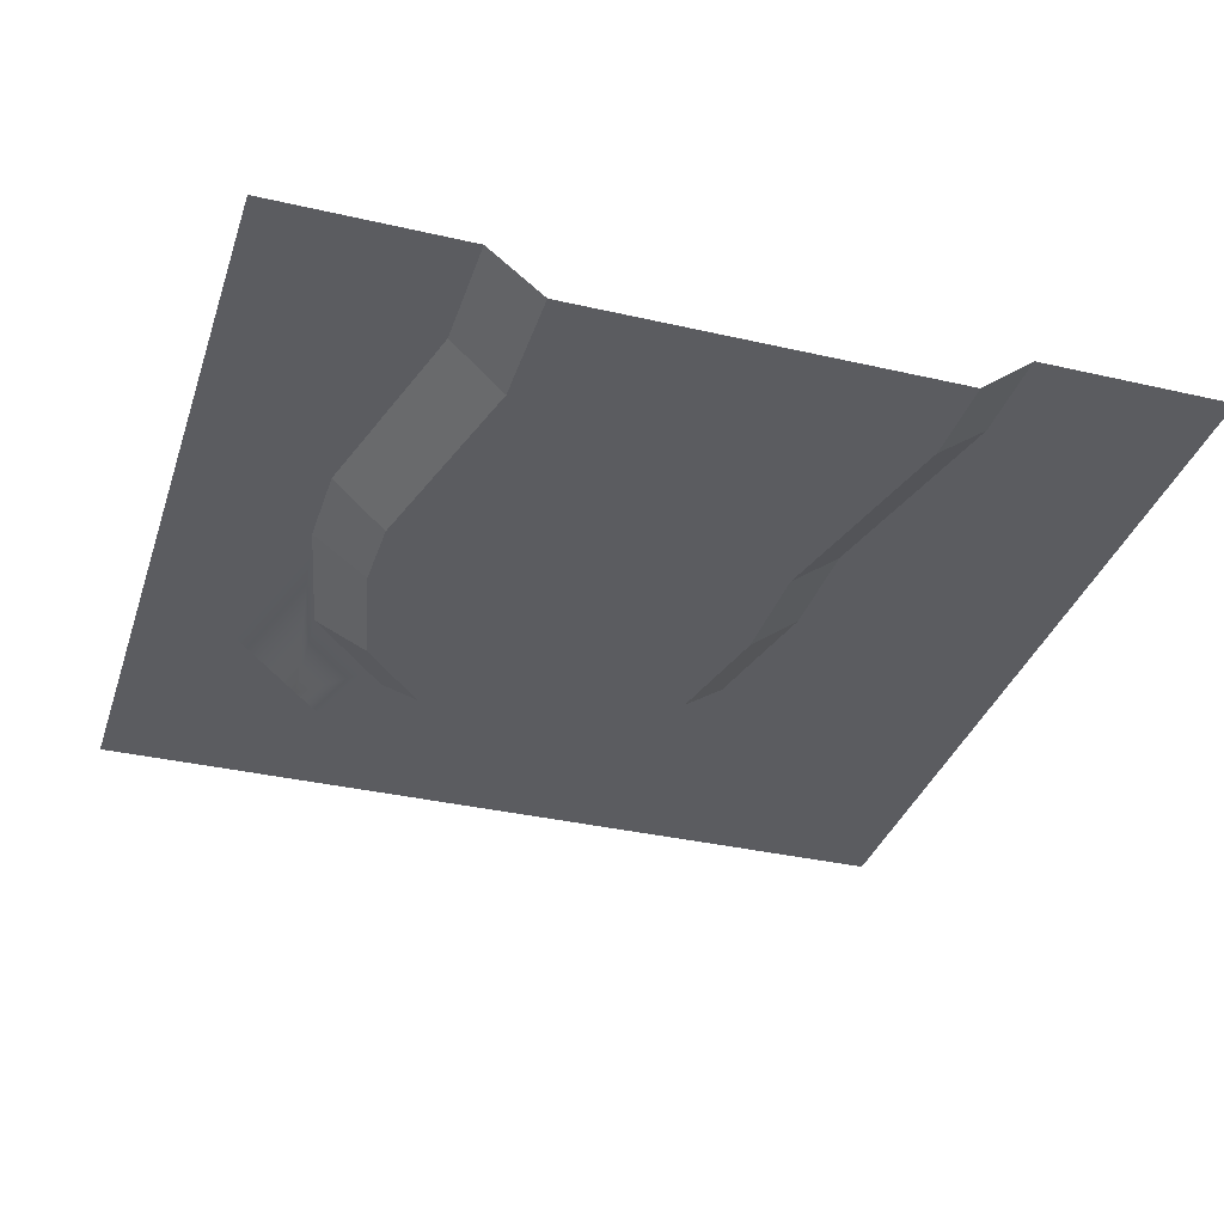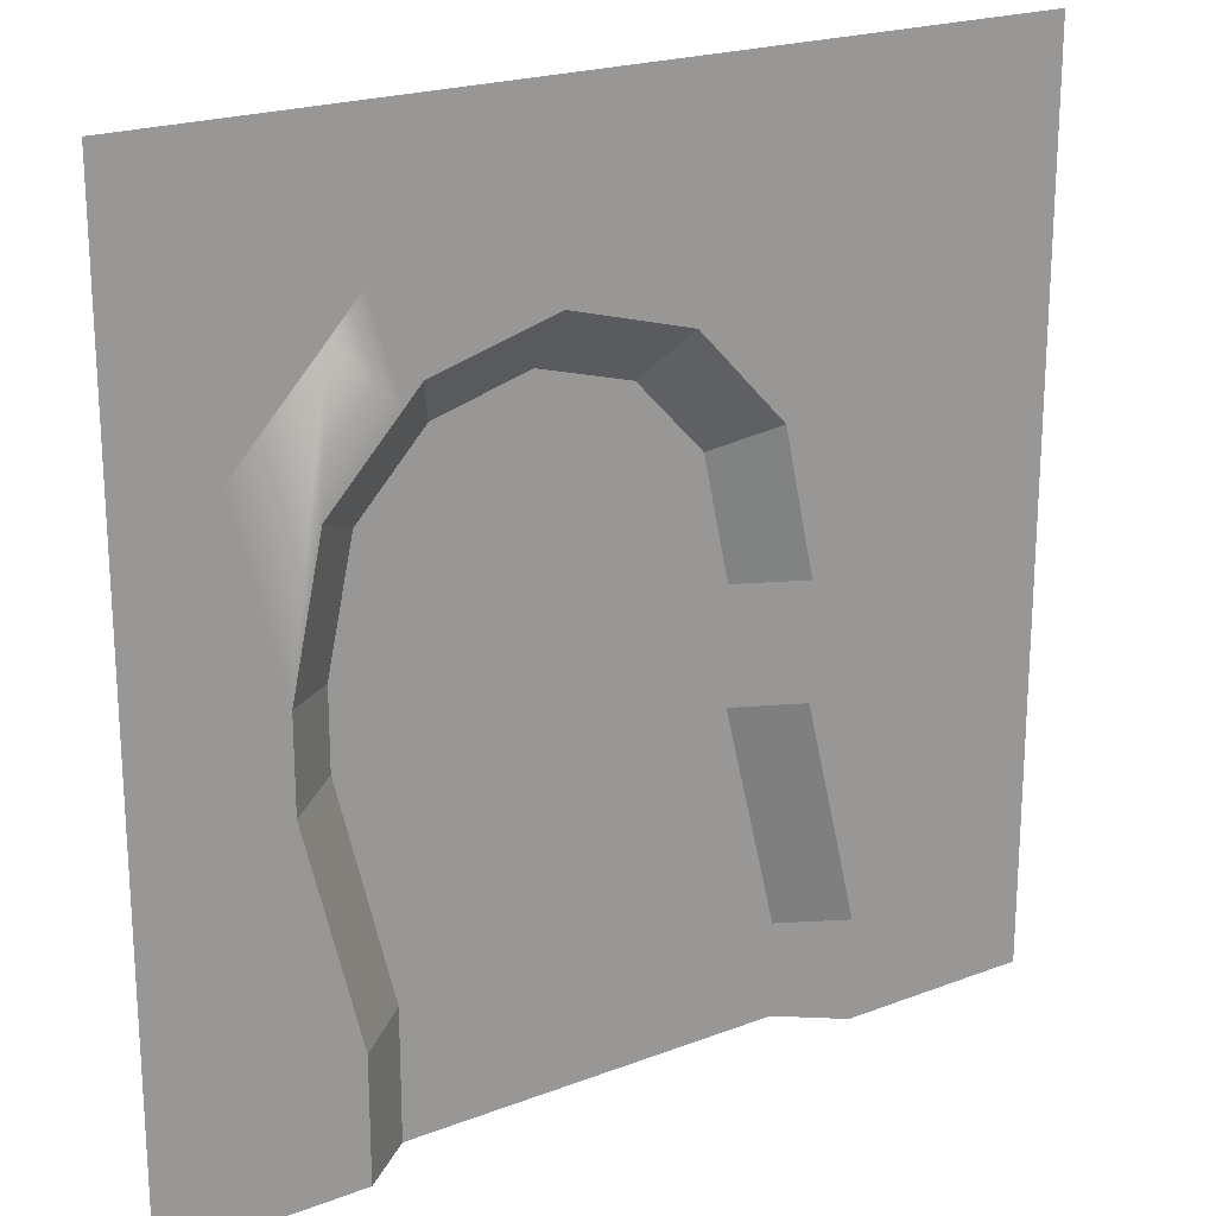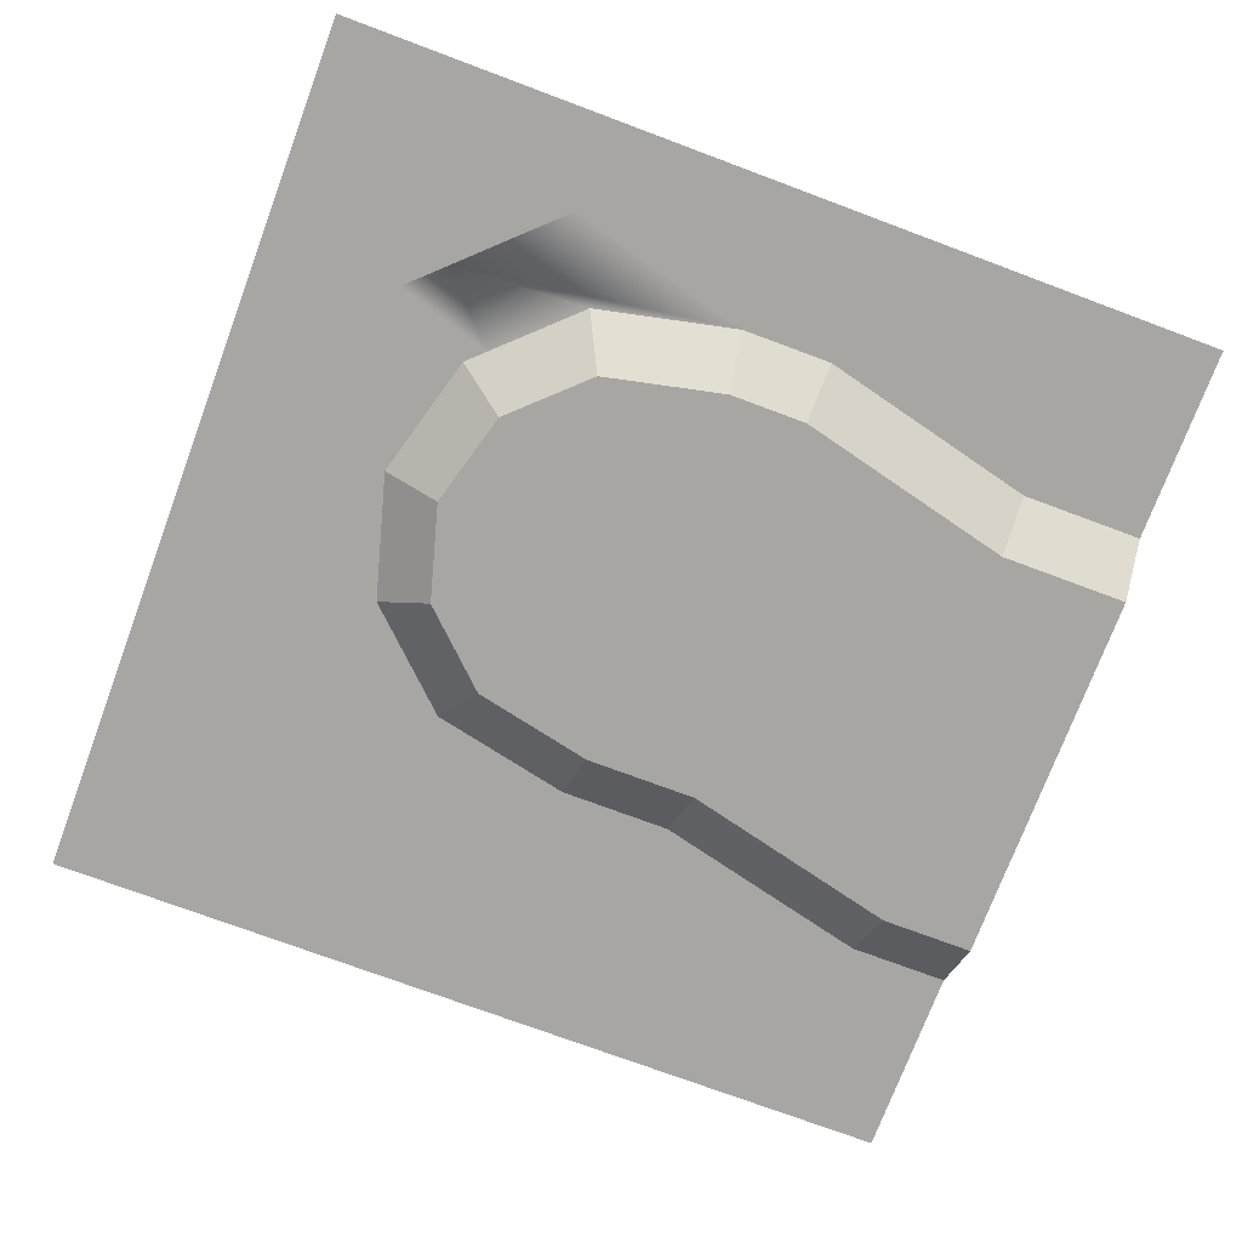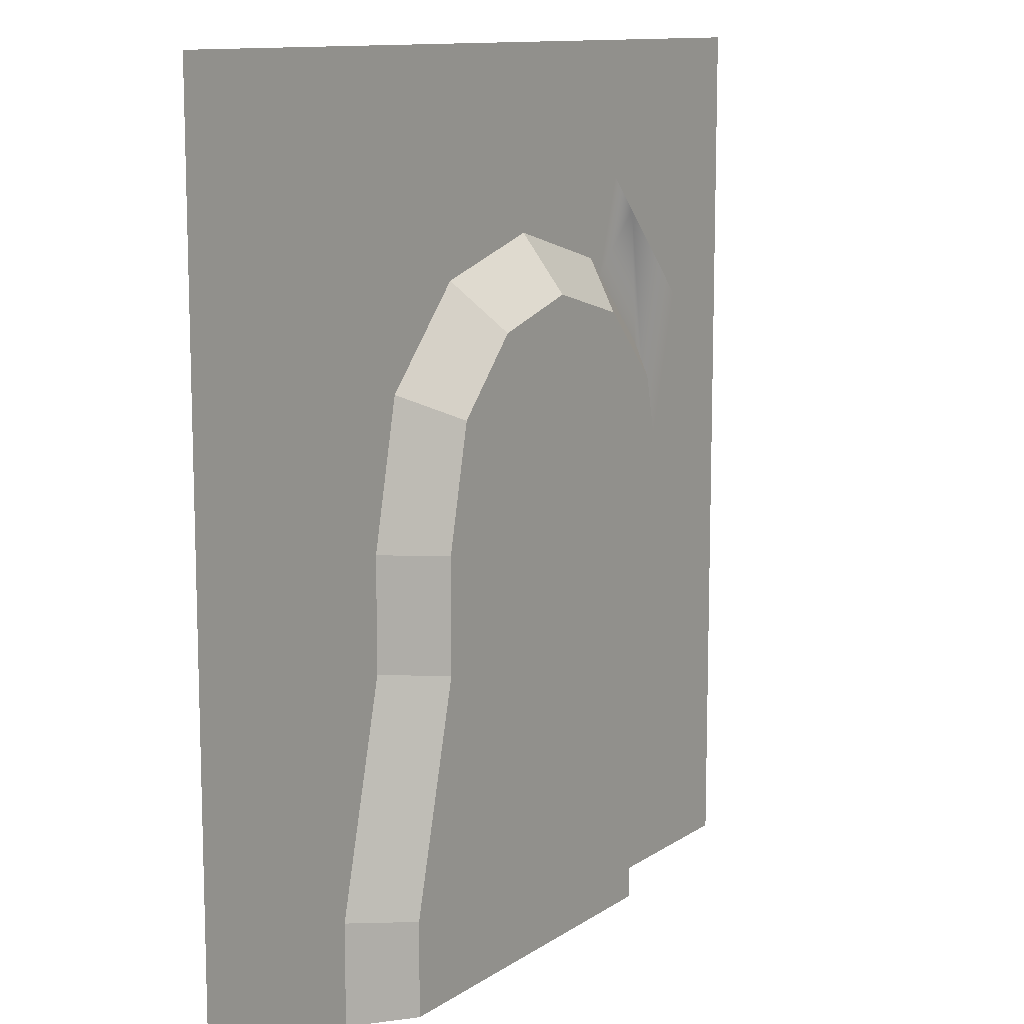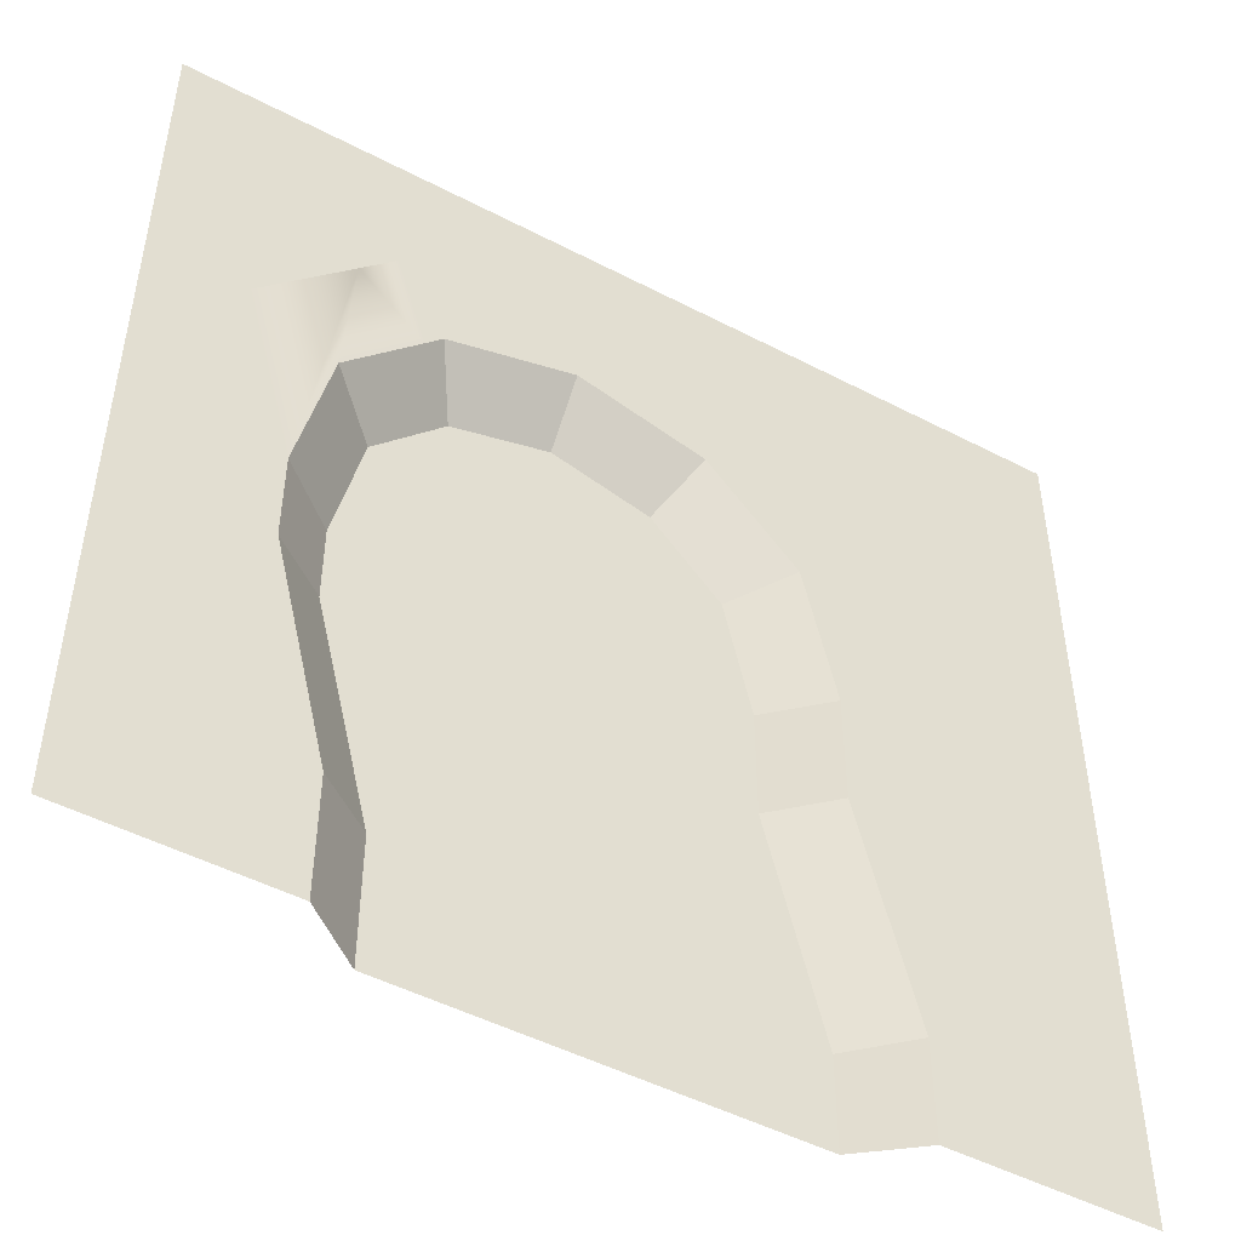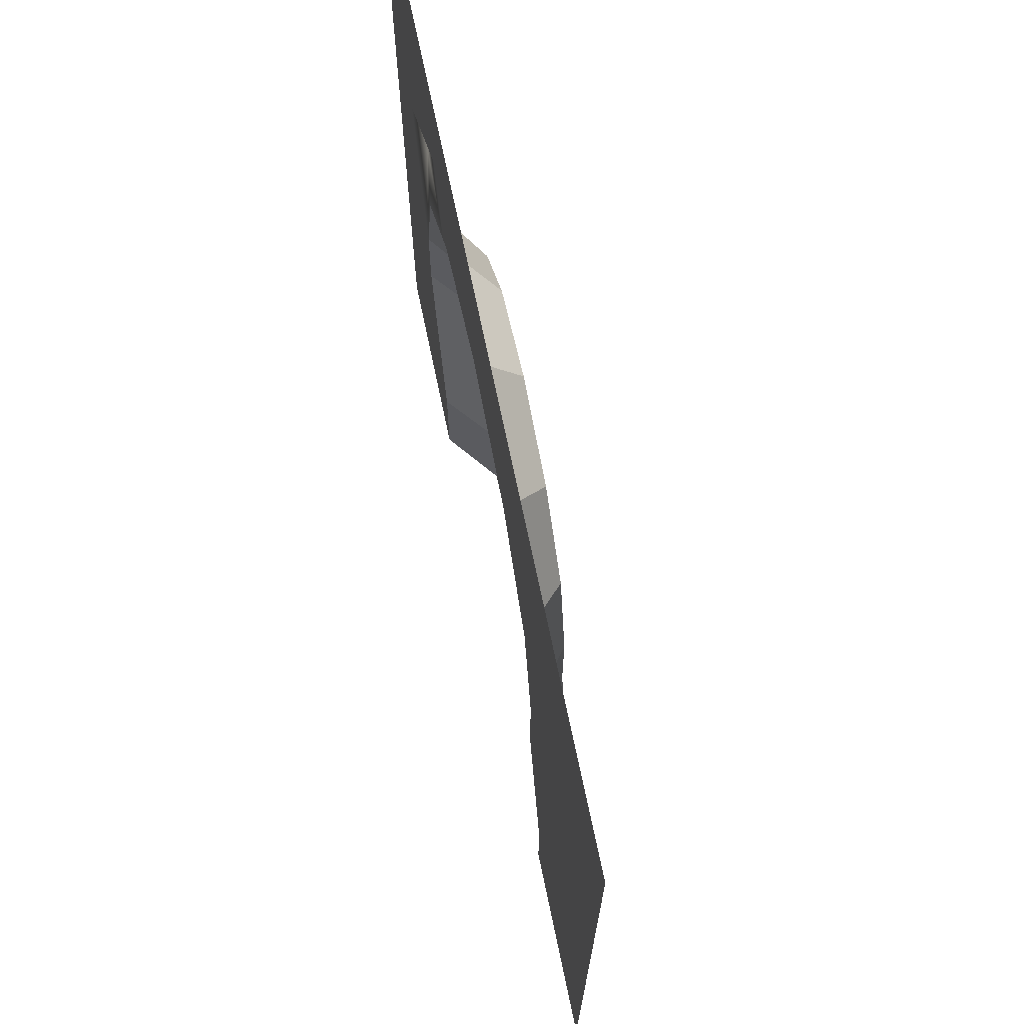
<metadata>
{"format":"obj","ext":"obj","renderer":"f3d","projection":"perspective","resolution":1024,"background":"white","views":[{"elev":-34.8,"azim":162.8,"up":"+Y"},{"elev":21.1,"azim":145.7,"up":"+Z"},{"elev":-74.0,"azim":69.5,"up":"+Y"},{"elev":11.4,"azim":-57.2,"up":"+Z"},{"elev":-48.9,"azim":149.9,"up":"+Z"},{"elev":71.4,"azim":-101.8,"up":"+Z"}]}
</metadata>
<code>
o ground_riverEndClosed
v 0.5 0 -0.5
v 0.441 0 -0.125
v 0.5 -0 0.5
v 0.379 0 -0.5
v 0.441 -0 -0
v 0.379 0 -0.375
v 0.3973 -0 0.1983
v 0.2577 -0 0.3457
v 0.062 -0 0.4
v -0.5 -0 0.5
v 0.2964 -0 0.3048
v -0.1337 -0 0.3457
v -0.2431 -0 0.2302
v -0.2733 -0 0.1983
v -0.317 -0 0
v -0.317 0 -0.125
v -0.379 0 -0.375
v -0.379 0 -0.5
v -0.5 0 -0.5
v 0.341 0 -0.1128
v 0.341 0 -0.01089
v 0.279 0 -0.5
v 0.279 0 -0.3628
v 0.3056 -0 0.1497
v 0.2238 -0 0.236
v 0.2042 -0 0.2568
v 0.062 -0 0.2962
v -0.08015 -0 0.2568
v -0.1705 -0 0.1614
v -0.1816 -0 0.1497
v -0.217 0 -0.01089
v -0.217 0 -0.1372
v -0.279 0 -0.3872
v -0.279 0 -0.5
v 0.279 -0.05 -0.1052
v 0.2488 -0.05 0.1195
v 0.279 -0.05 -0.01764
v 0.217 -0.05 -0.3552
v 0.1788 -0.05 0.1934
v 0.217 -0.05 -0.5
v -0.217 -0.05 -0.5
v 0.171 -0.05 0.2016
v 0.062 -0.05 0.2319
v -0.04698 -0.05 0.2016
v -0.155 -0.05 -0.1448
v -0.1248 -0.05 0.1195
v -0.155 -0.05 -0.01764
v -0.217 -0.05 -0.3948
f 1 2 3
f 2 1 4
f 3 2 5
f 2 4 6
f 7 3 5
f 8 3 7
f 9 3 8
f 3 9 10
f 8 7 11
f 10 9 12
f 10 12 13
f 10 13 14
f 10 14 15
f 10 15 16
f 10 16 17
f 10 17 18
f 10 18 19
f 4 20 21
f 20 4 22
f 20 22 23
f 21 6 4
f 7 6 21
f 7 2 6
f 2 7 5
f 7 21 11
f 11 21 24
f 11 24 25
f 11 25 8
f 8 25 26
f 8 26 9
f 9 26 27
f 9 27 12
f 12 27 28
f 12 28 29
f 12 29 13
f 13 29 30
f 13 30 31
f 13 31 32
f 13 32 33
f 13 33 14
f 14 33 15
f 33 16 15
f 33 18 16
f 18 33 34
f 16 18 17
f 35 36 37
f 36 35 38
f 36 38 39
f 39 38 40
f 39 40 41
f 39 41 42
f 42 41 43
f 43 41 44
f 44 41 45
f 44 45 46
f 46 45 47
f 45 41 48
f 34 48 41
f 48 34 33
f 20 37 21
f 37 20 35
f 22 38 23
f 38 22 40
f 42 27 26
f 27 42 43
f 46 28 44
f 28 46 29
f 29 46 30
f 47 30 46
f 30 47 31
f 45 31 47
f 31 45 32
f 48 32 45
f 32 48 33
f 37 24 21
f 24 37 36
f 44 27 43
f 27 44 28
f 36 25 24
f 25 36 39
f 25 39 26
f 26 39 42
f 23 35 20
f 35 23 38

</code>
